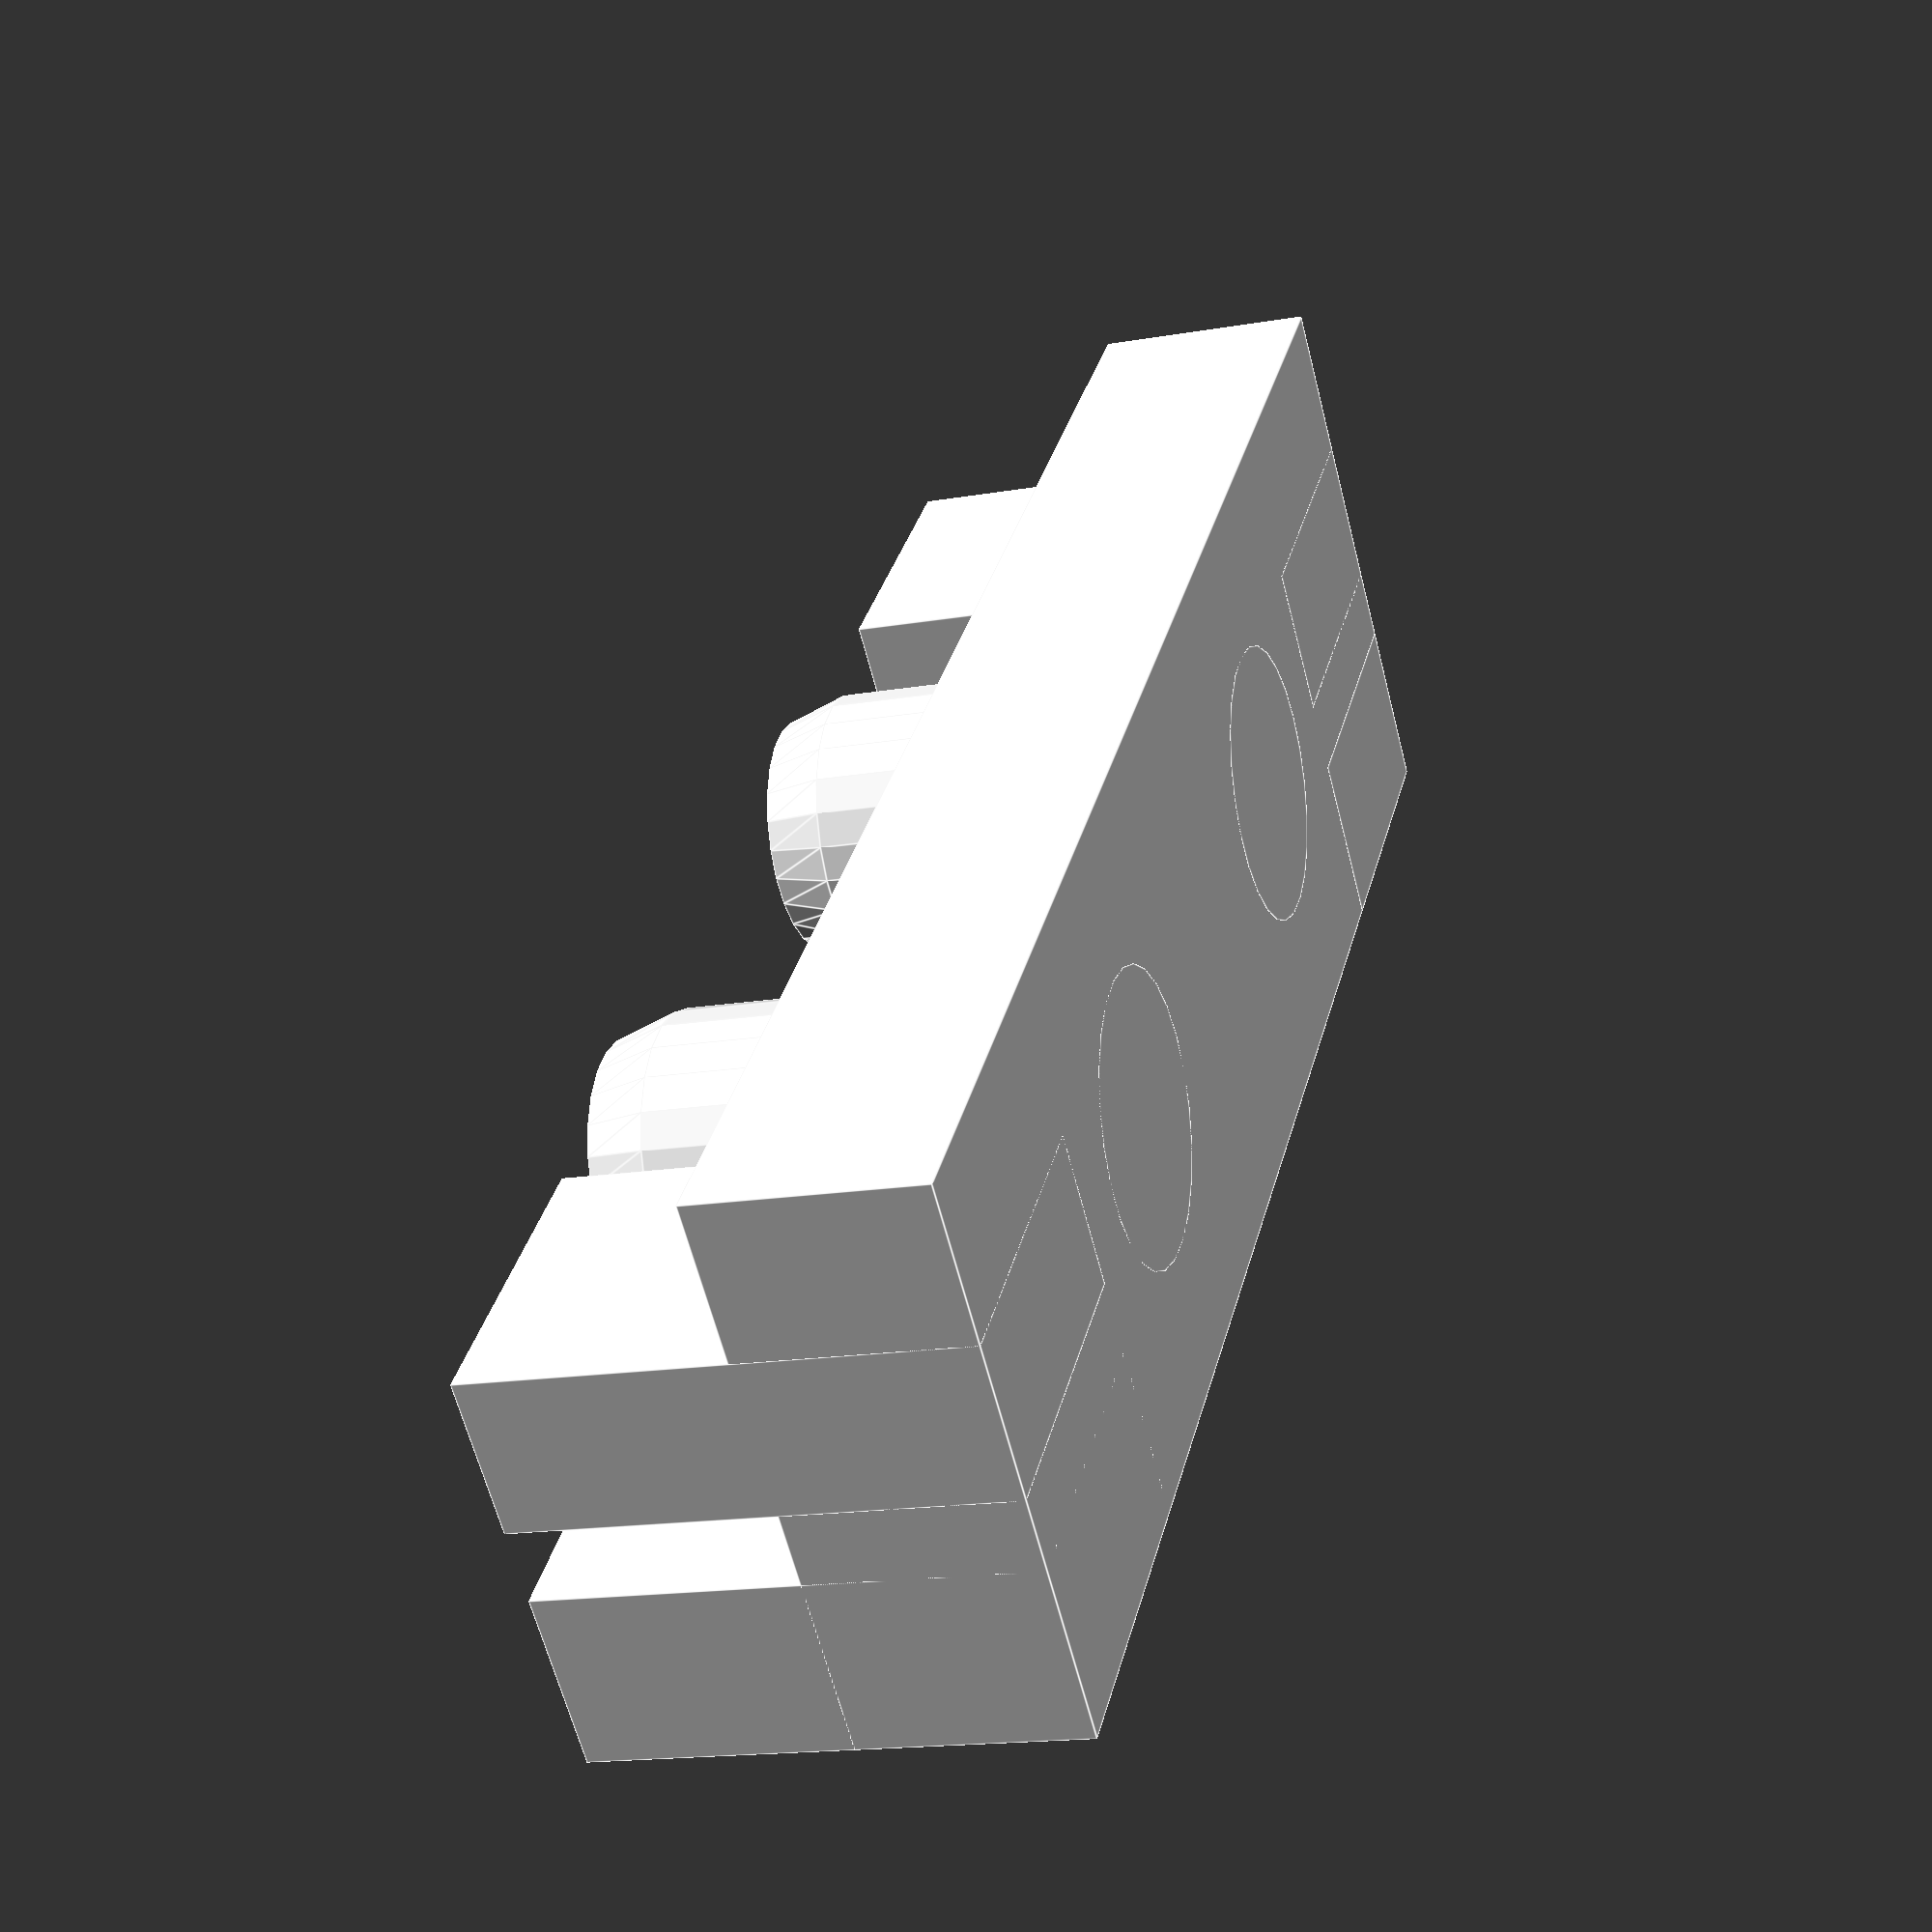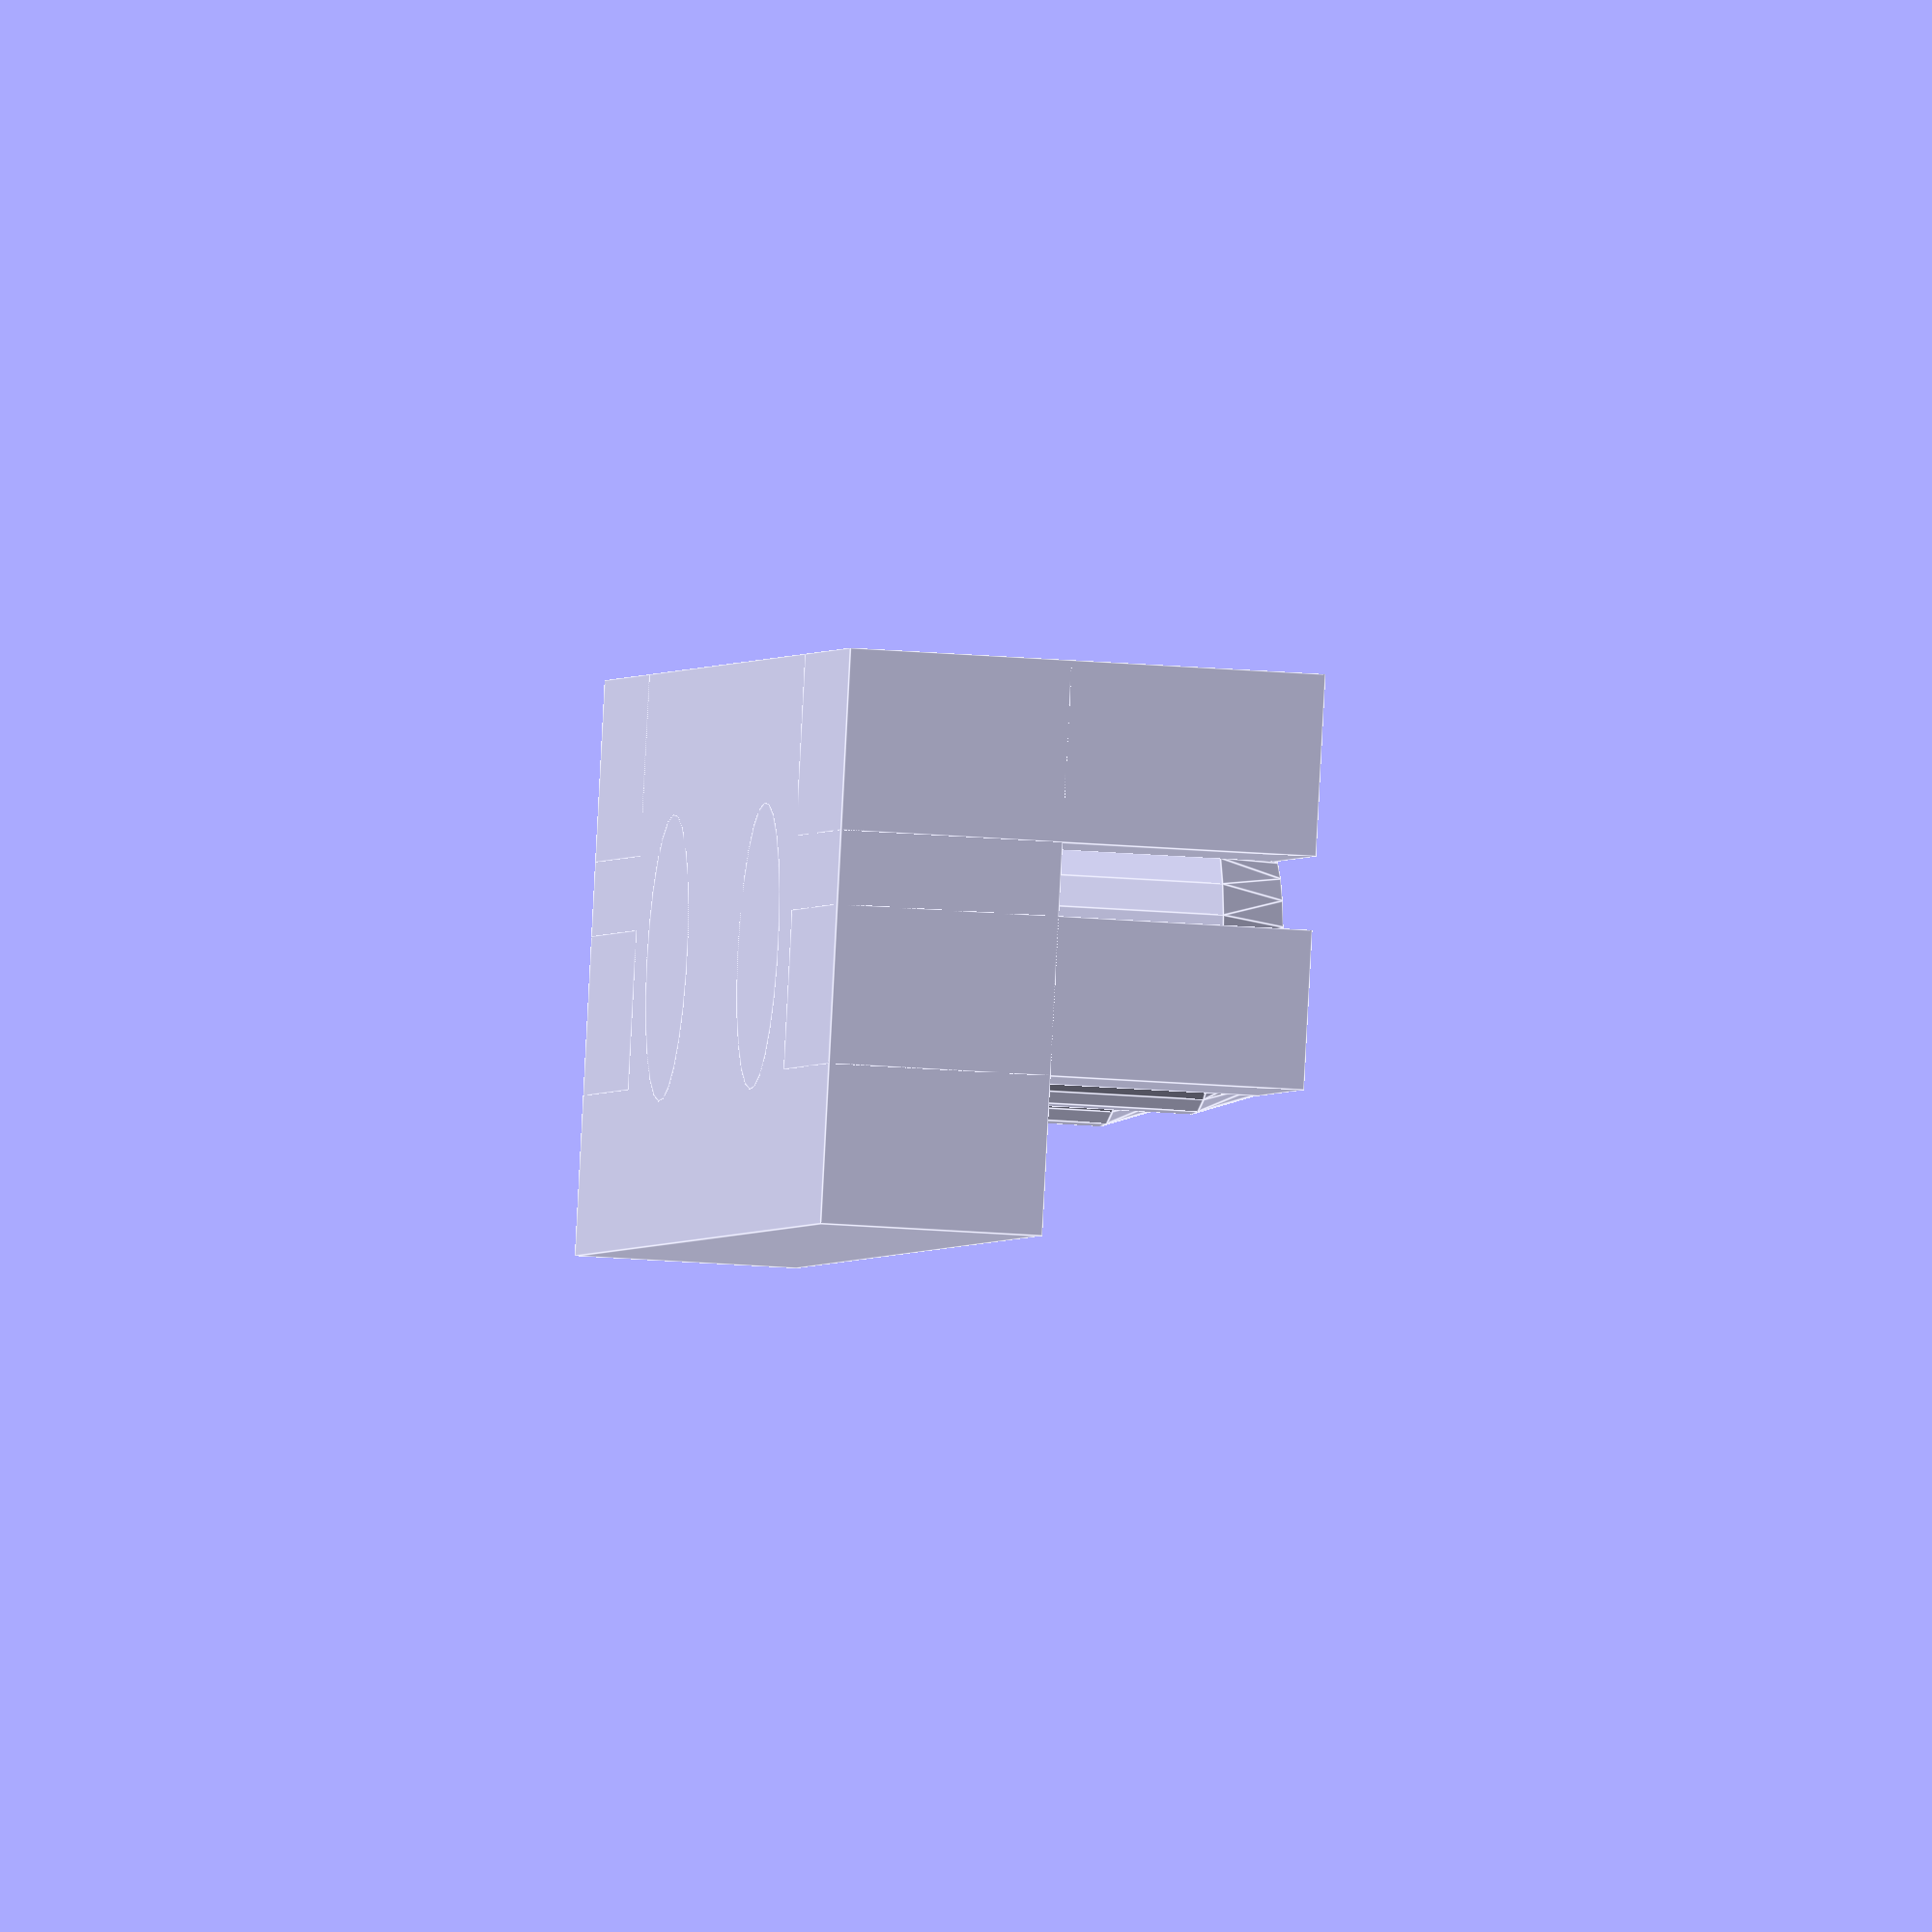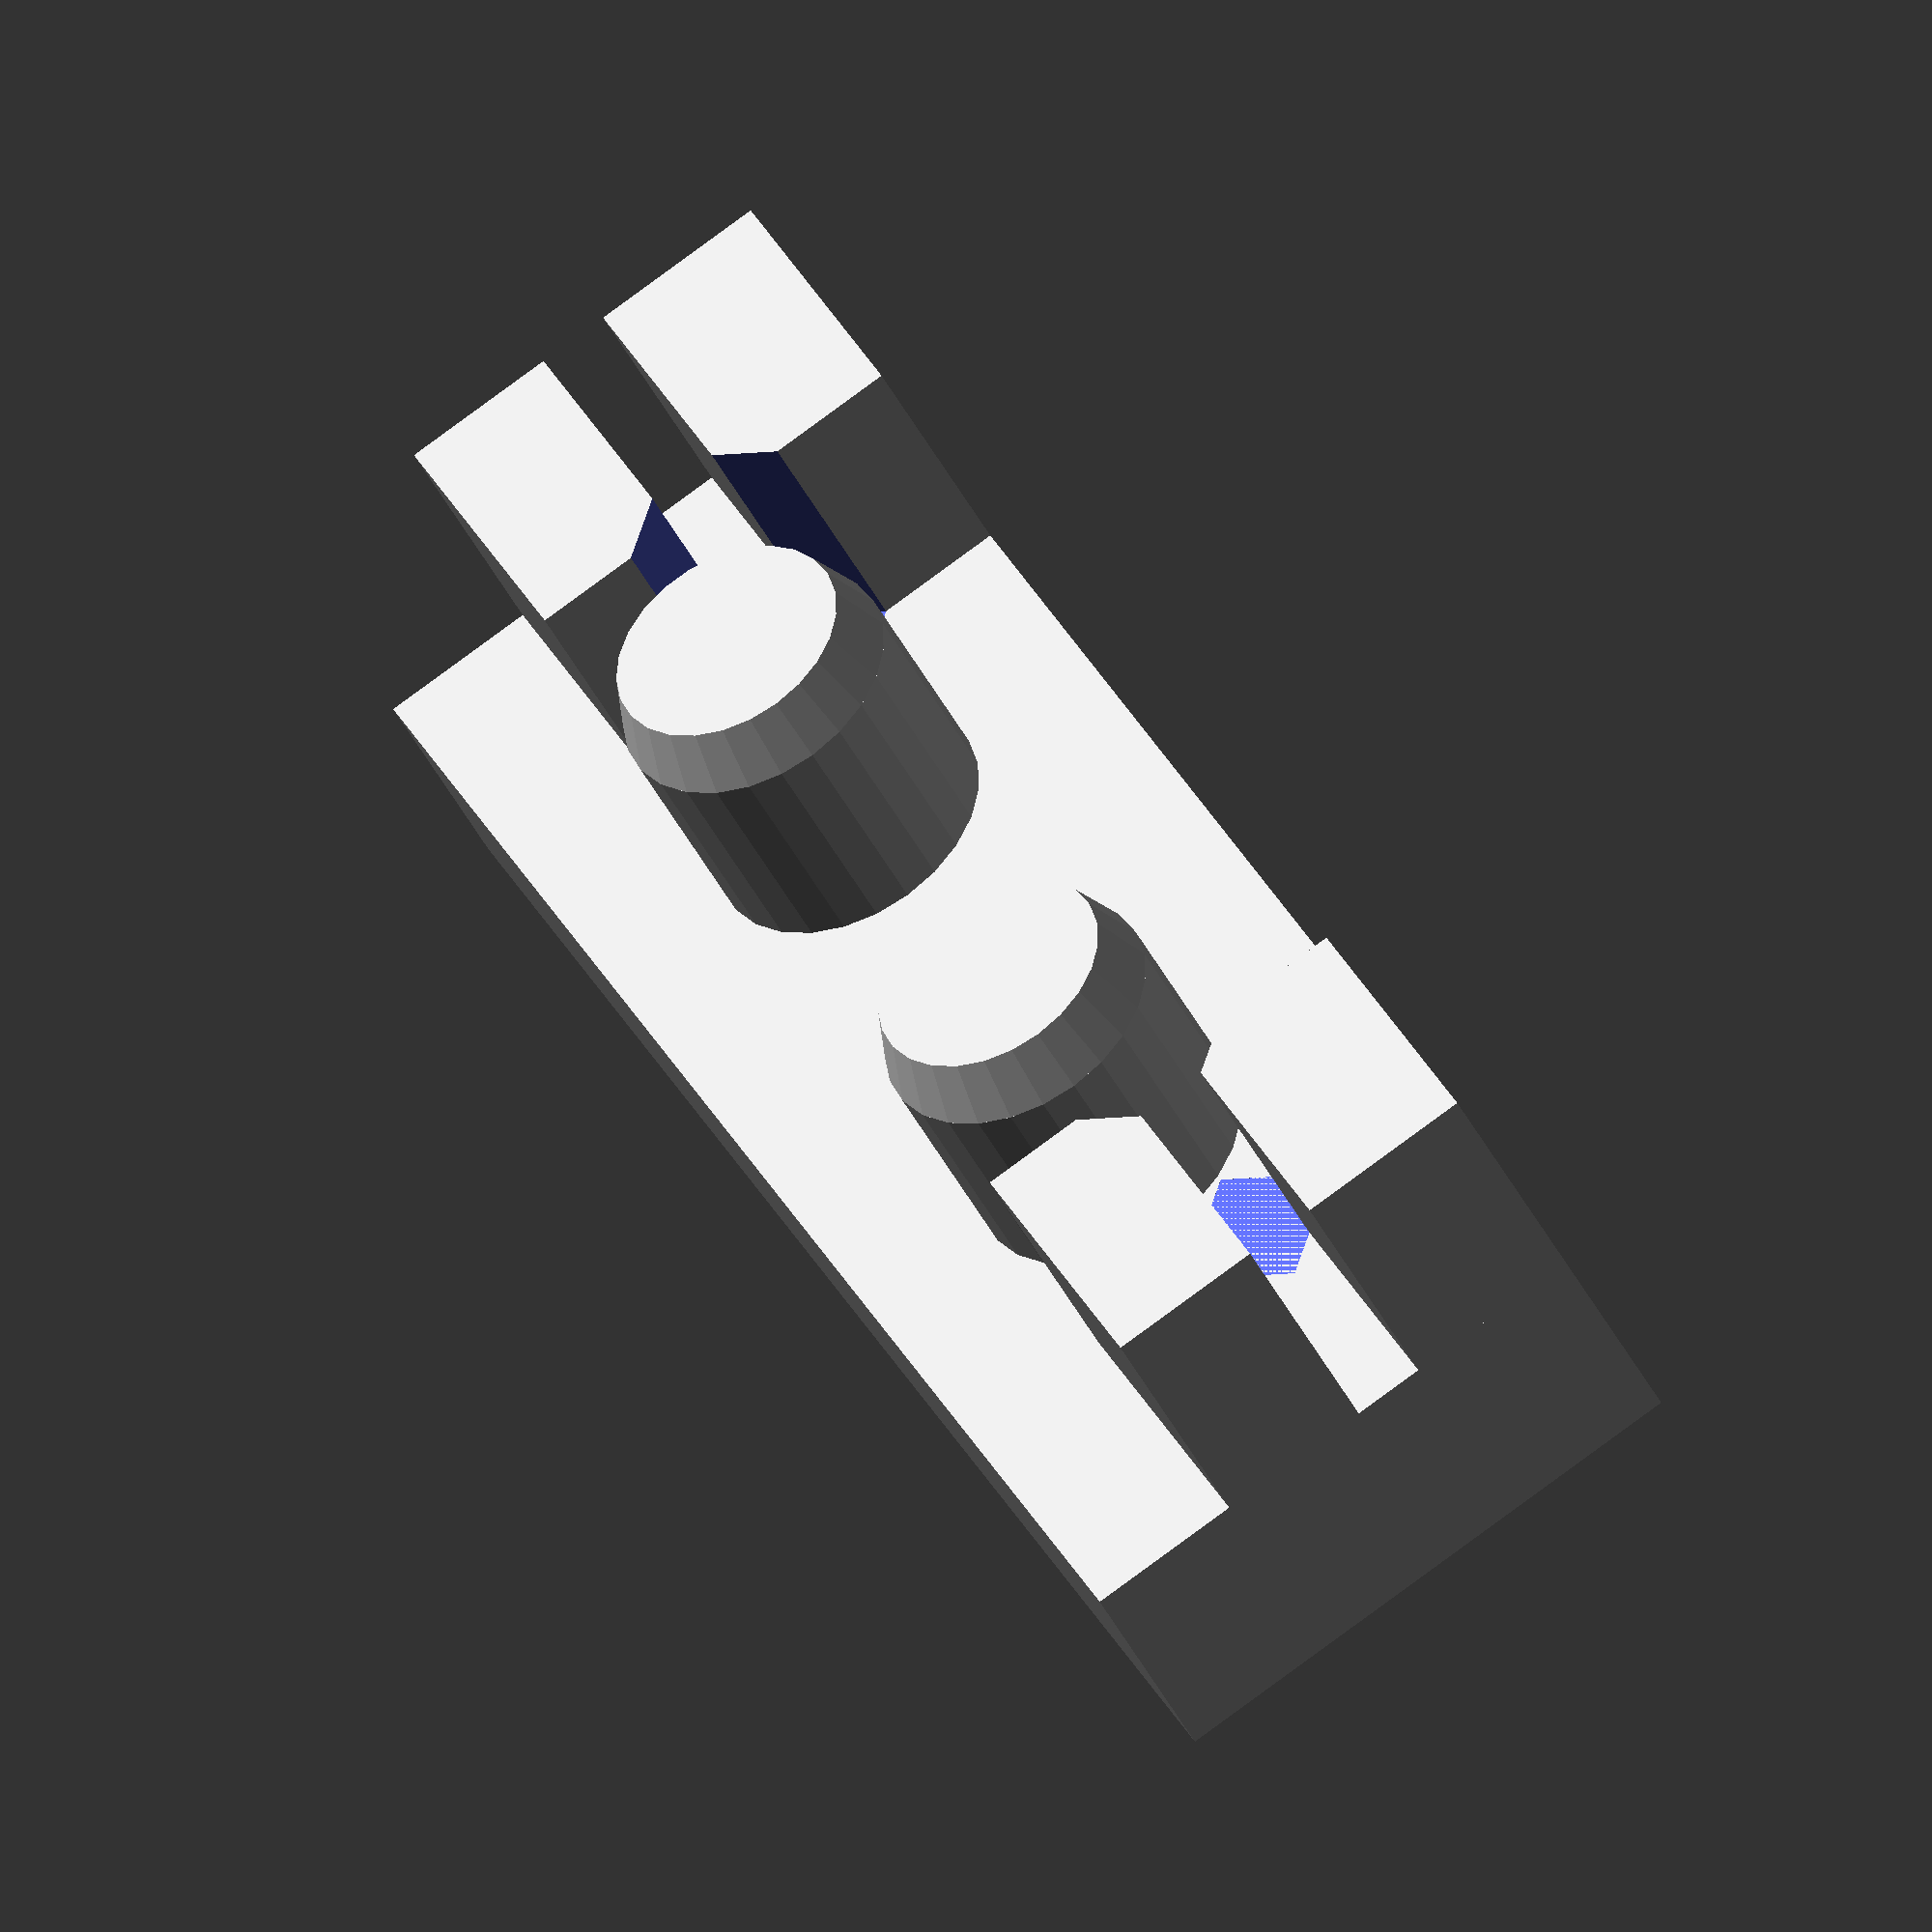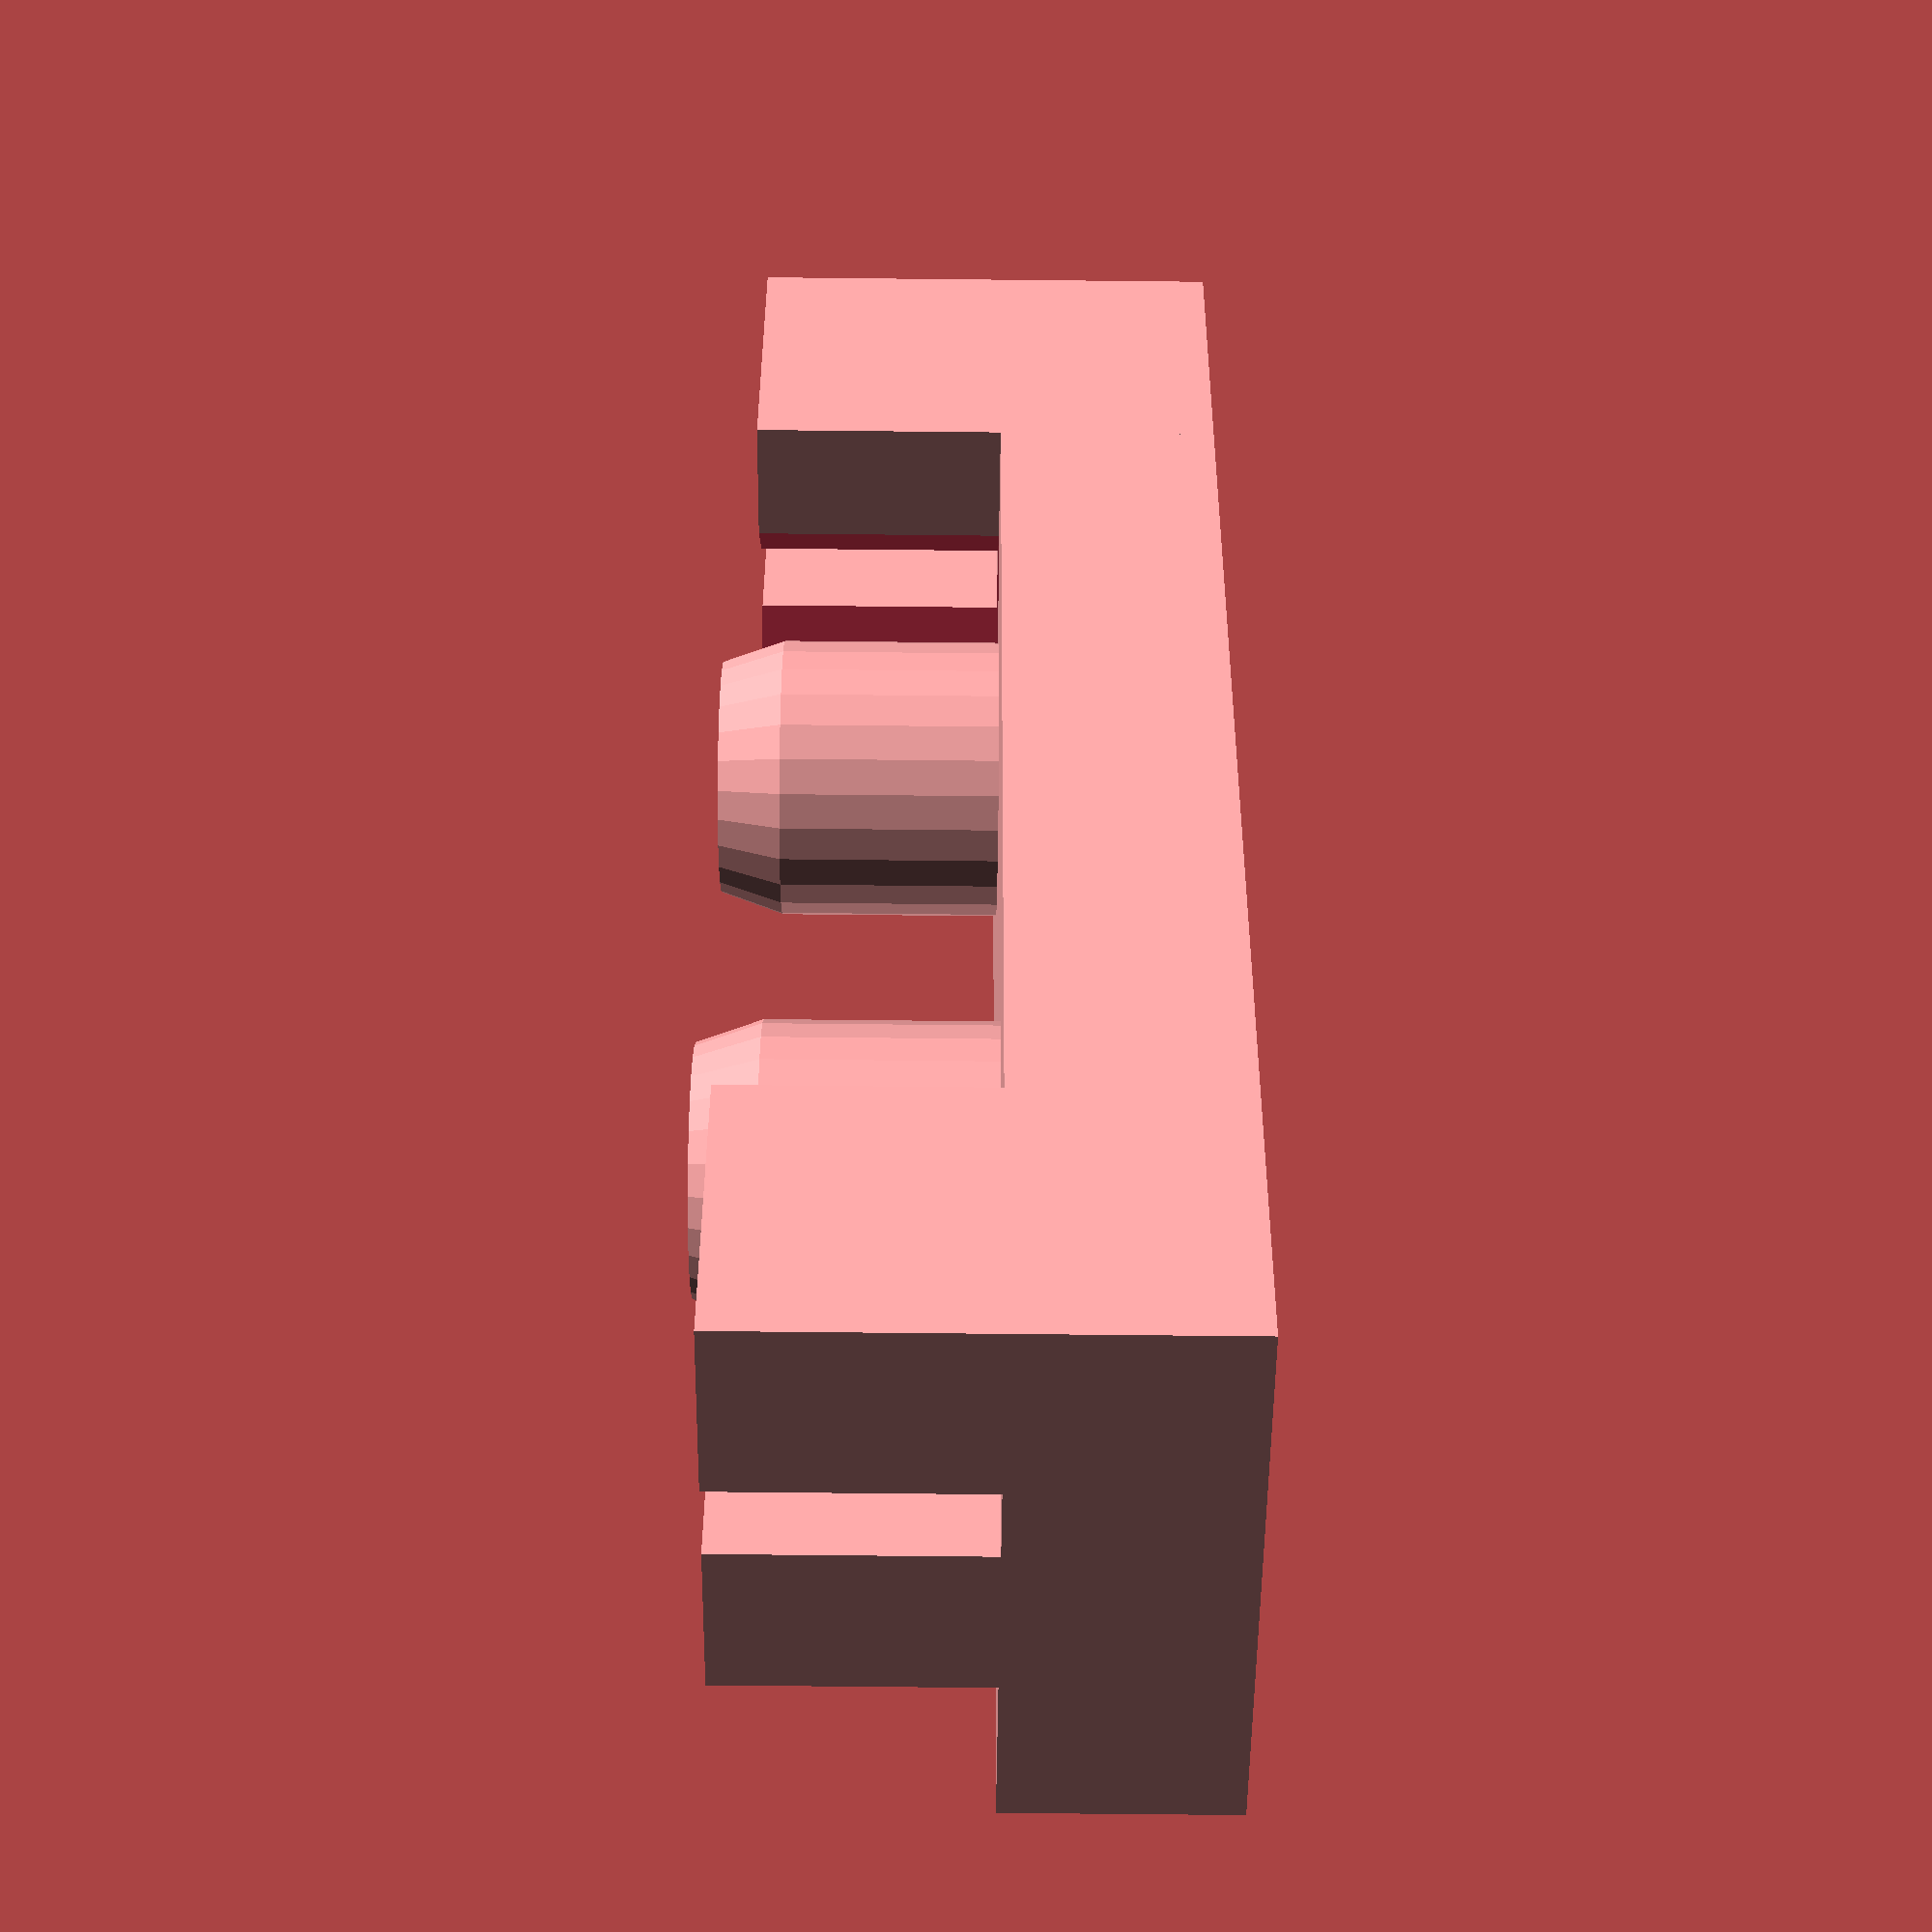
<openscad>
x=54/2;
y=18/2;
z=7;
module solid()
{
   
    // Belt holder base
    translate([0,0,7/2]) cube([2*x,2*y,z],true);
 
    // belt holders
    translate([-10,0,0])cylinder(r=4.5, h=14, $fn=25);
    translate([+10,0,0])cylinder(r=4.5, h=14, $fn=25); 
    translate([-10,0,14])cylinder(r1=4.5, r2=3.8, h=2, $fn=25);
    translate([+10,0,14])cylinder(r1=4.5, r2=3.8, h=2, $fn=25);
     
    // Belt Insert L
    translate([-x,-y+5,0]) cube([10,5,15]);
    translate([-x,-y+5+5+2.3,0]) cube([10,2*y-10-2.3,15]);
    // Belt Insert R
    translate([x-10,-y+5,0]) cube([10,5,15]);
    translate([x-10,-y+5+5+2.3,0]) cube([10,2*y-10-2.3,15]);
}

module cut_out()
{
    // chamfer L
    translate([-x+10,-y+10+2.3/2,15]) rotate([0,0,45])cube([4,4,16],true);
    // chamfer R
    translate([x-10,-y+10+2.3/2,15]) rotate([0,0,45])cube([4,4,16],true);    
}

module beltholder()
{
    difference()
    {
        solid();
        cut_out();
    }   
    echo("<b>beltholder(x1,x2,y1,y2,z1,z2): </b>",[-x,x,-y,y,0,16]);
}  

beltholder();
</openscad>
<views>
elev=16.5 azim=226.8 roll=109.6 proj=p view=edges
elev=201.3 azim=160.0 roll=278.7 proj=o view=edges
elev=223.5 azim=243.2 roll=154.9 proj=o view=solid
elev=247.5 azim=285.3 roll=90.6 proj=p view=wireframe
</views>
